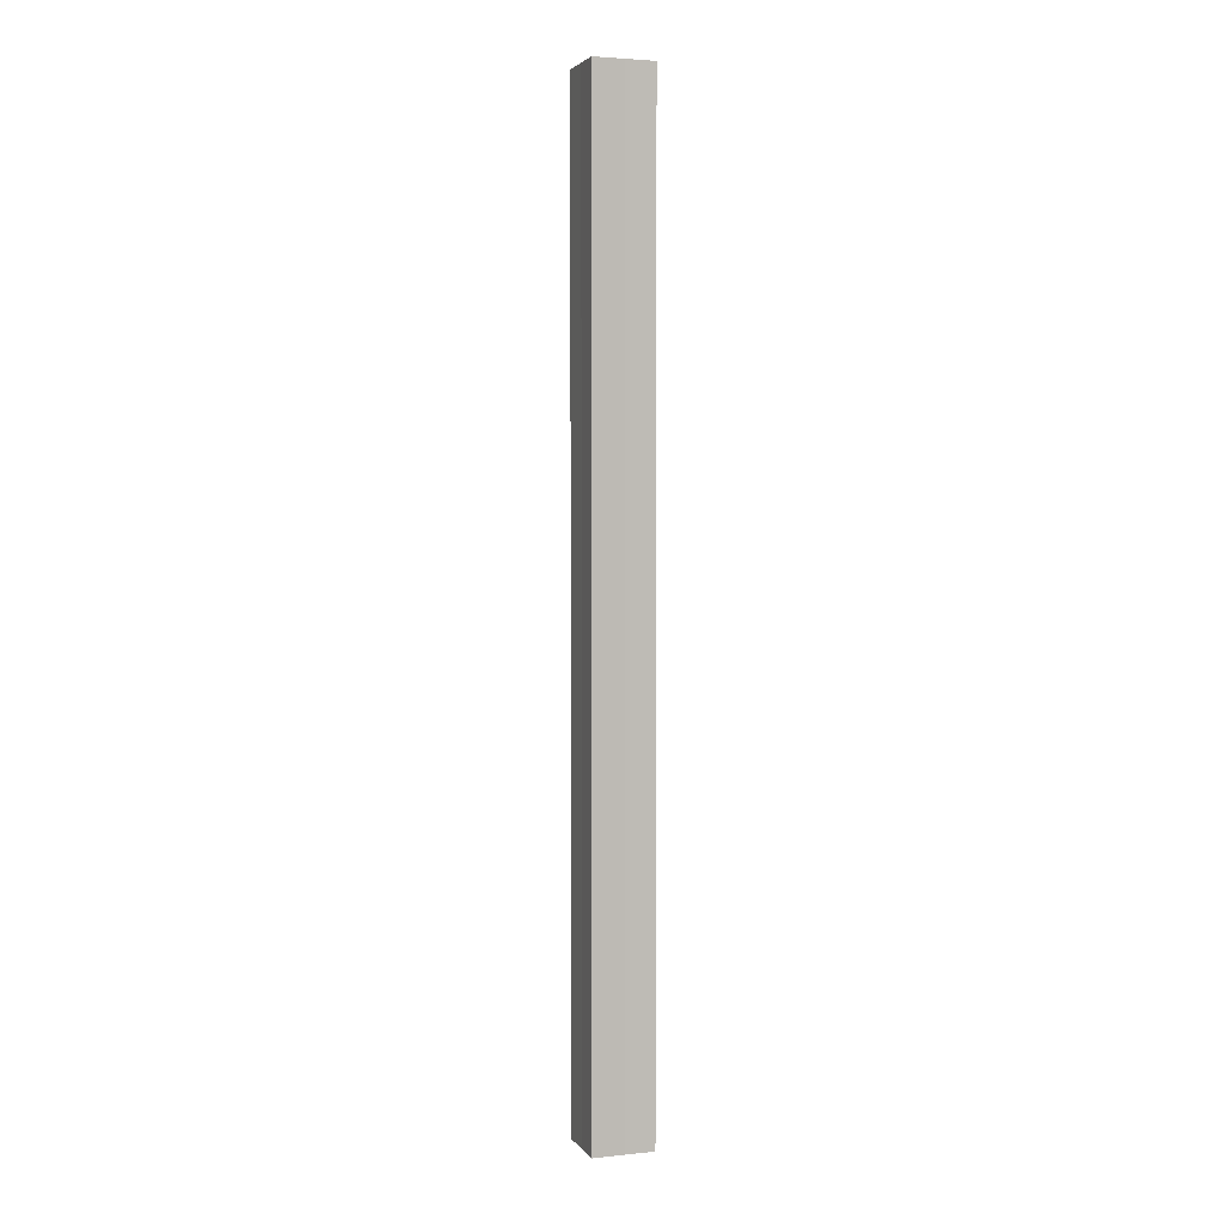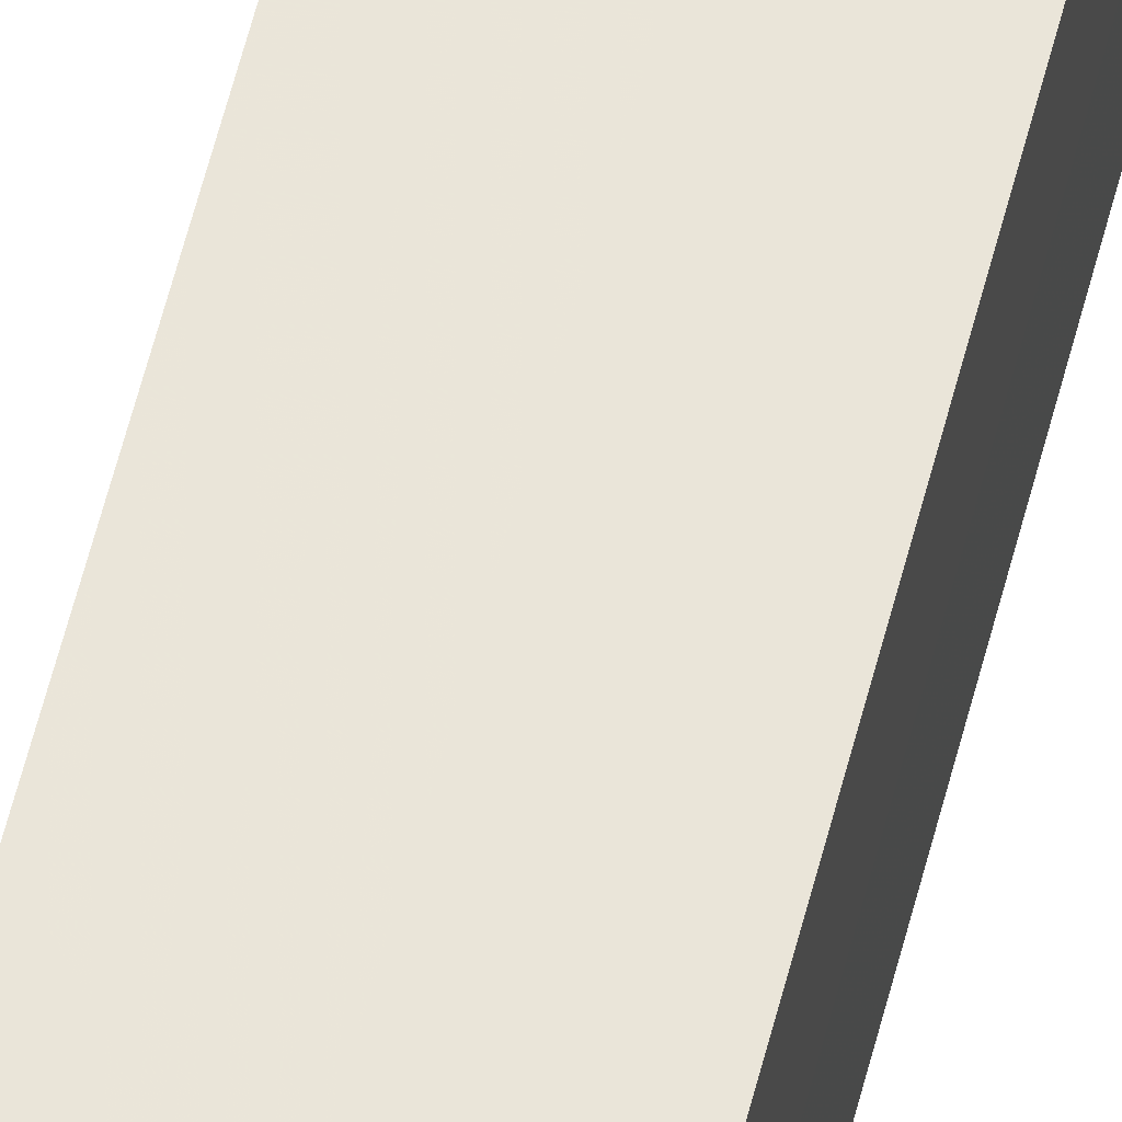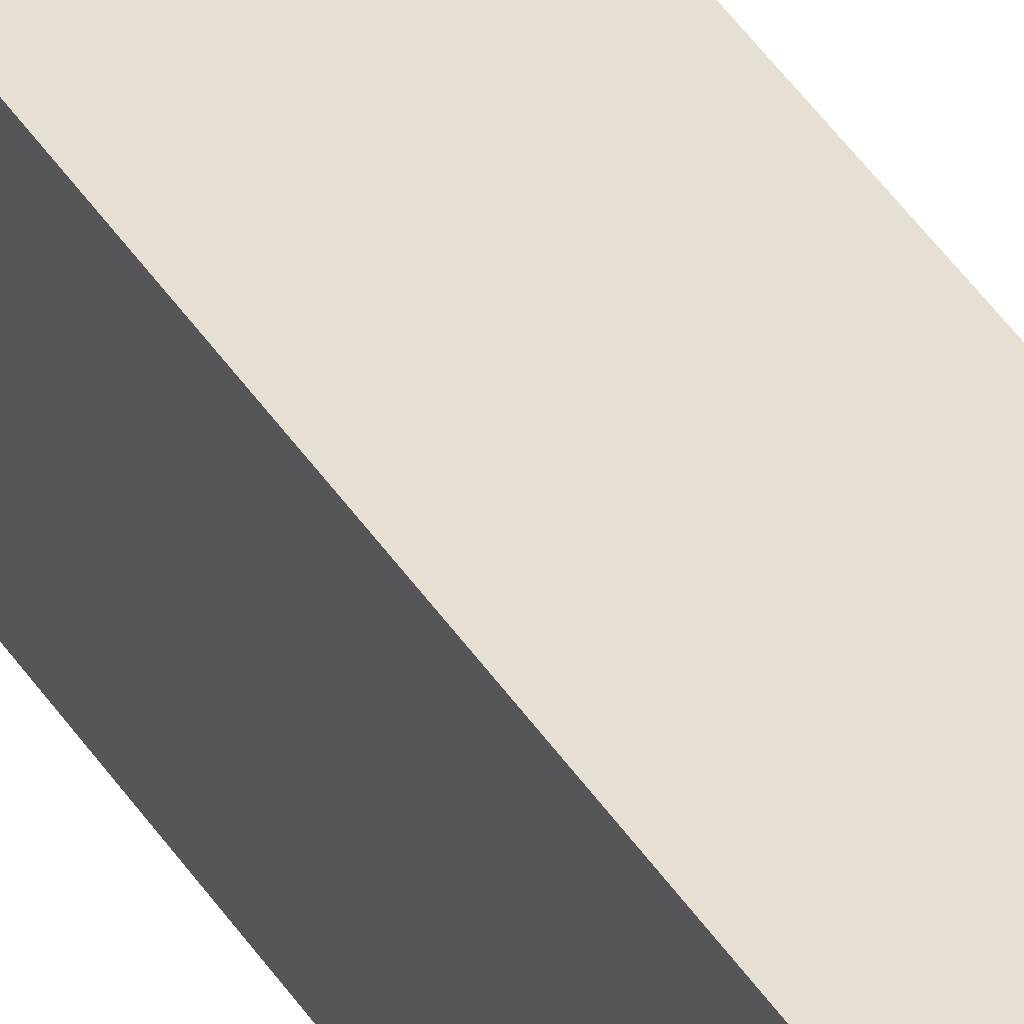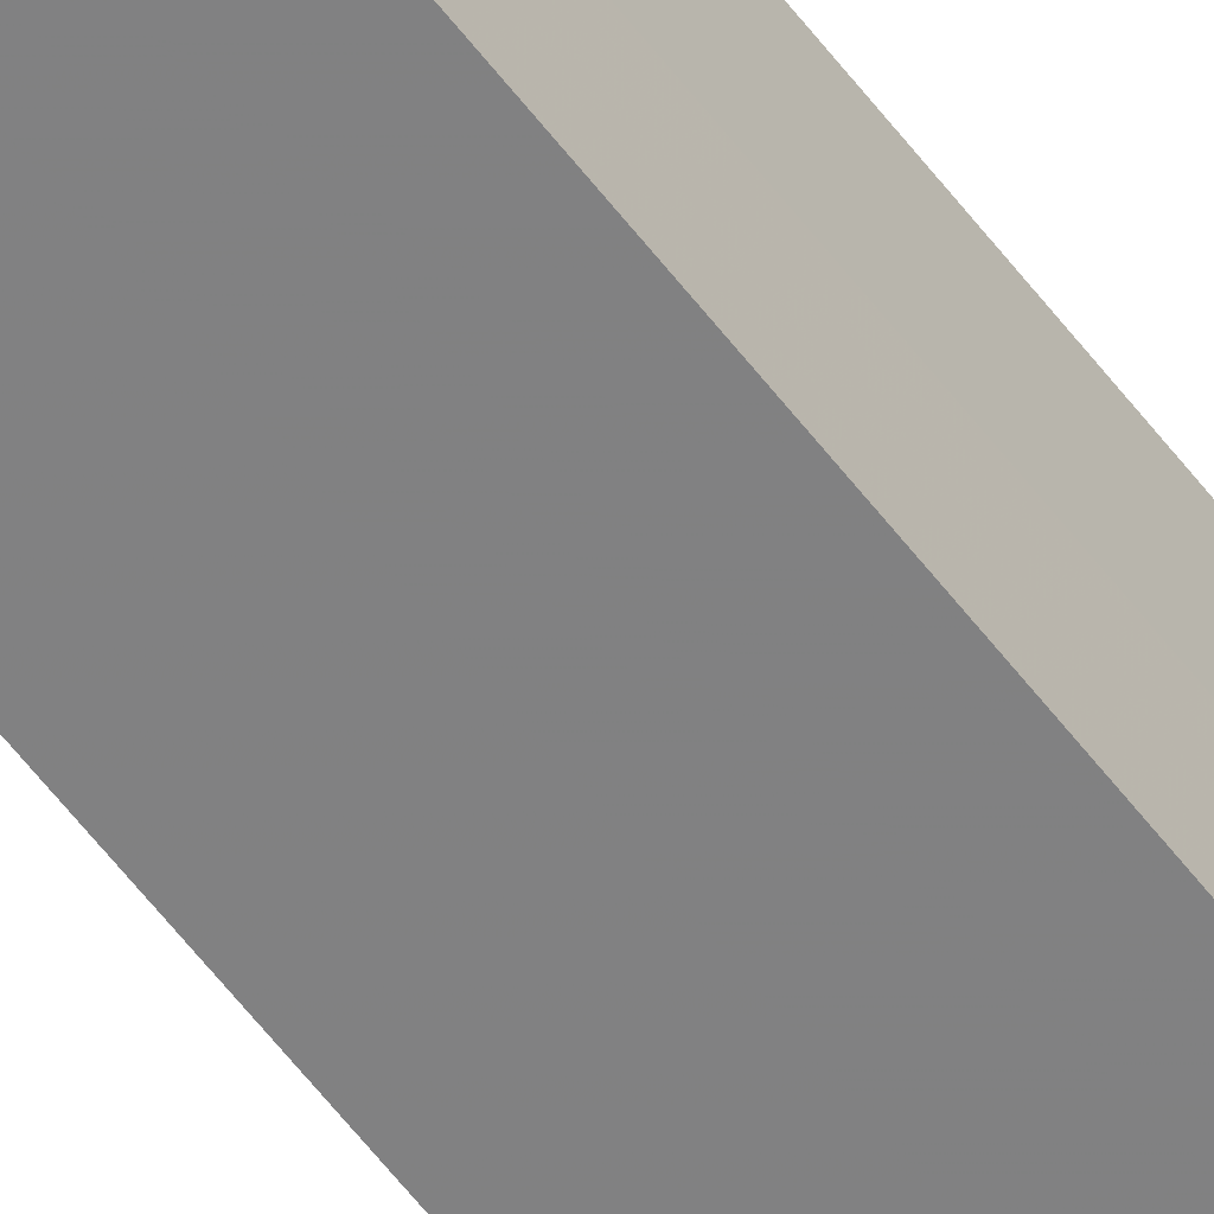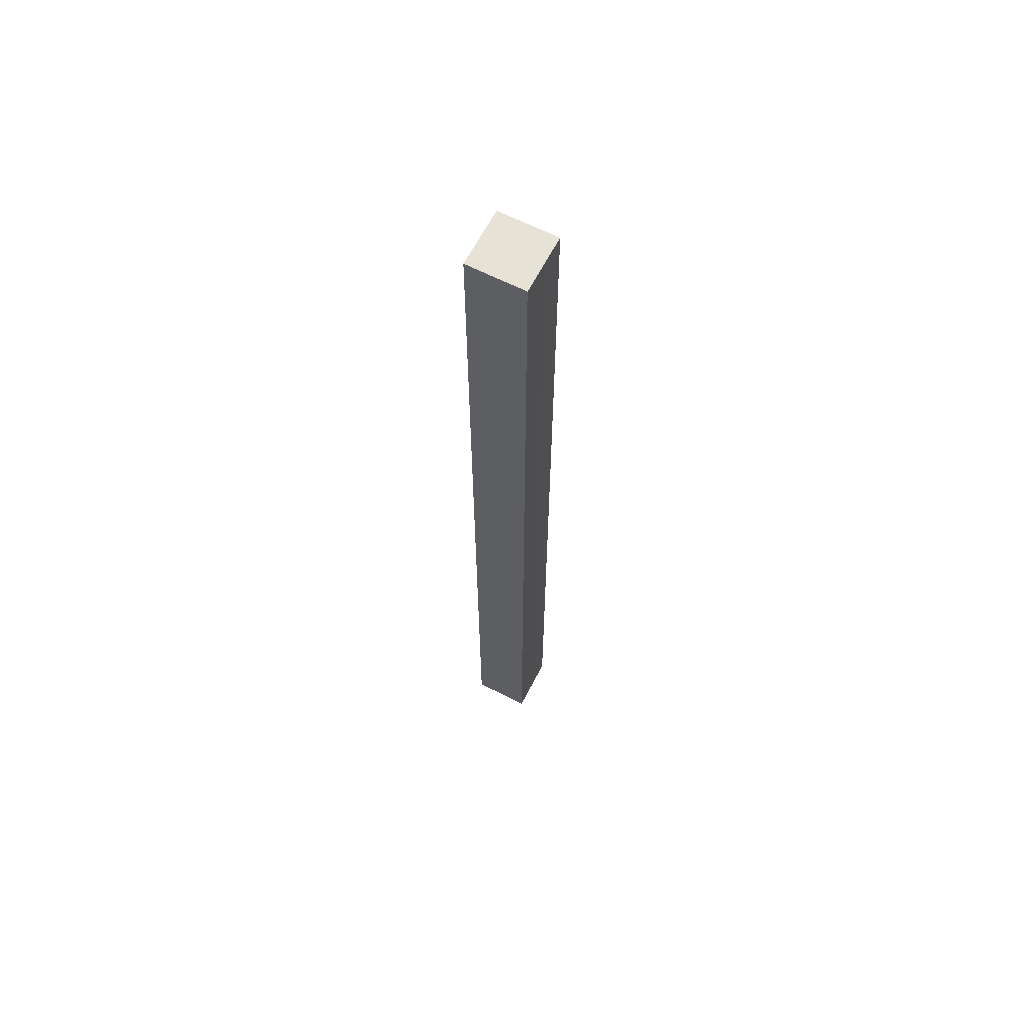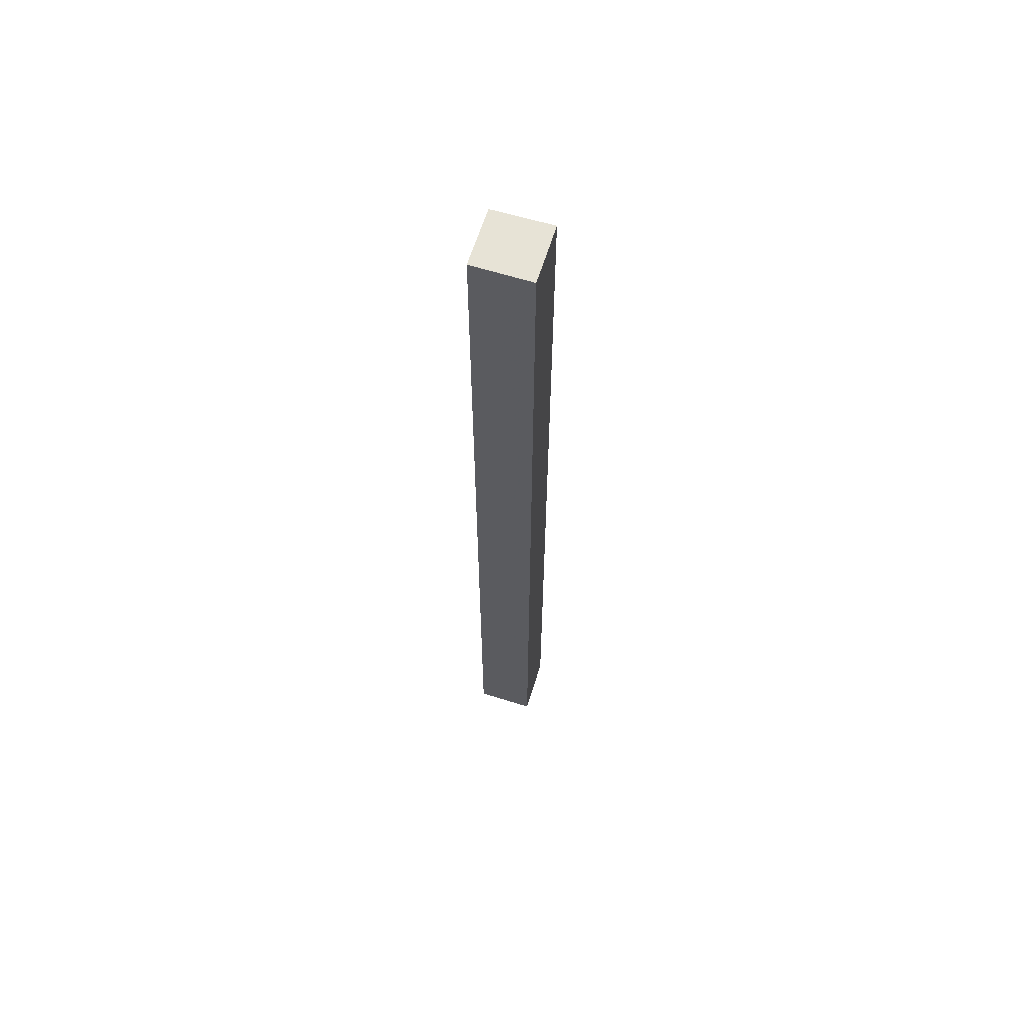
<metadata>
{"format":"obj","ext":"obj","renderer":"f3d","projection":"perspective","resolution":1024,"background":"white","views":[{"elev":3.2,"azim":70.7,"up":"+Z"},{"elev":58.0,"azim":14.0,"up":"+Y"},{"elev":37.8,"azim":152.2,"up":"+Y"},{"elev":-60.1,"azim":-142.8,"up":"+Y"},{"elev":63.6,"azim":27.1,"up":"+Z"},{"elev":62.9,"azim":-72.8,"up":"+Z"}]}
</metadata>
<code>
o 21042
v 2221 1873 7.794
v 2221 1873 7.794
v 2221 1873 7.469
v 2221 1873 7.794
v 2221 1873 7.469
v 2221 1873 7.794
v 2221 1873 7.469
v 2221 1873 7.794
v 2221 1873 7.469
v 2221 1873 7.794
v 2221 1873 7.794
v 2221 1873 7.794
v 2221 1873 7.794
v 2221 1873 7.794
v 2221 1873 7.794
v 2221 1873 7.794
v 2221 1873 7.794
v 2221 1873 7.469
v 2221 1873 7.469
v 2221 1873 7.469
v 2221 1873 7.469
v 2221 1873 7.469
v 2221 1873 7.794
v 2221 1873 7.469
v 2221 1873 7.794
v 2221 1873 7.794
v 2221 1873 7.794
v 2221 1873 7.794
v 2221 1873 7.469
v 2221 1873 7.794
v 2221 1873 7.794
v 2221 1873 7.794
v 2221 1873 7.469
v 2221 1873 7.794
v 2221 1873 7.794
v 2221 1873 7.469
v 2221 1873 7.794
v 2221 1873 7.469
v 2221 1873 7.794
v 2221 1873 7.469
v 2221 1873 7.469
v 2221 1873 7.469
v 2221 1873 7.469
v 2221 1873 7.469
v 2221 1873 7.469
v 2221 1873 7.469
v 2221 1873 7.469
v 2221 1873 7.469
v 2221 1873 7.469
v 2221 1873 7.469
f 1 2 3
f 4 1 5
f 5 6 7
f 7 8 9
f 10 8 11
f 10 12 8
f 10 11 13
f 10 14 12
f 10 13 15
f 10 16 14
f 10 15 17
f 10 17 16
f 18 14 19
f 20 13 21
f 22 23 18
f 24 25 20
f 26 27 22
f 27 28 29
f 30 31 24
f 31 32 33
f 34 35 36
f 35 37 38
f 36 39 40
f 40 17 41
f 42 43 44
f 42 45 43
f 42 44 46
f 42 47 45
f 42 46 48
f 42 49 47
f 42 48 50
f 42 50 49

</code>
